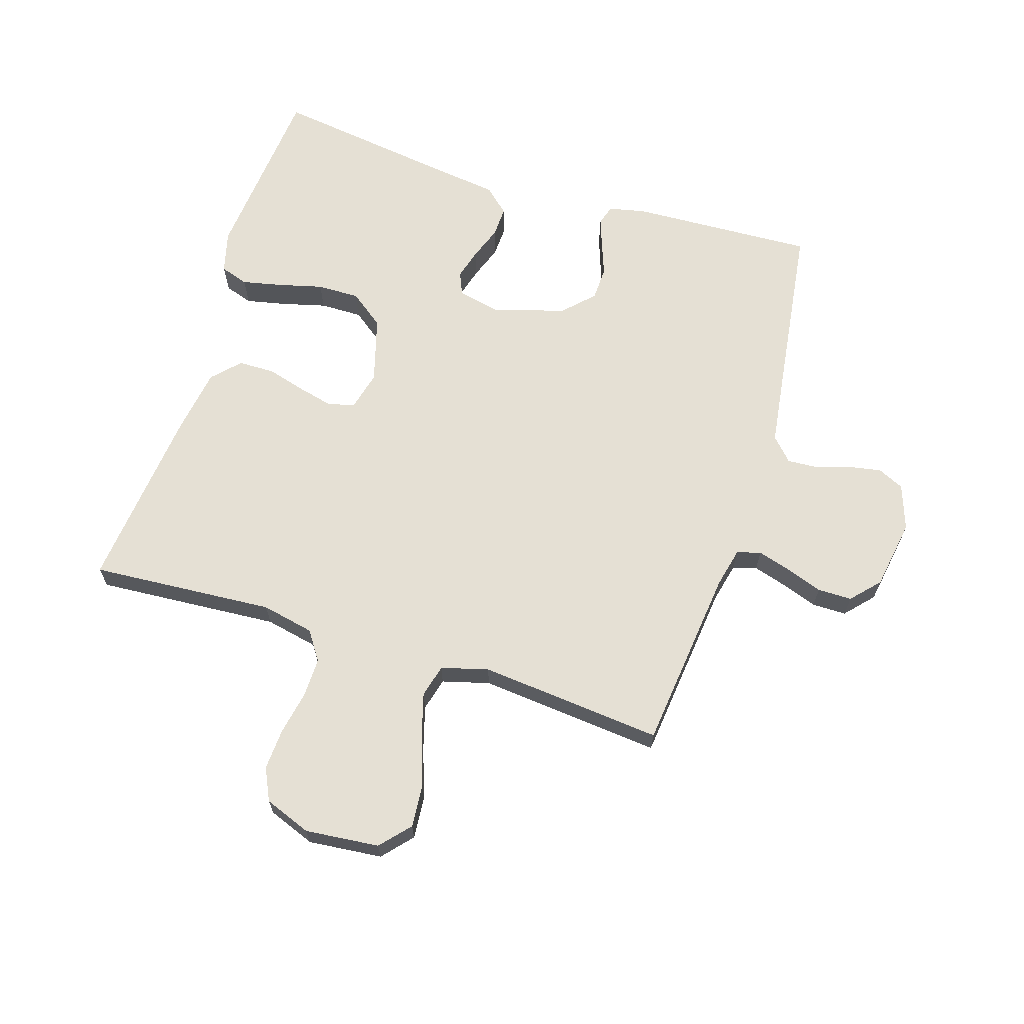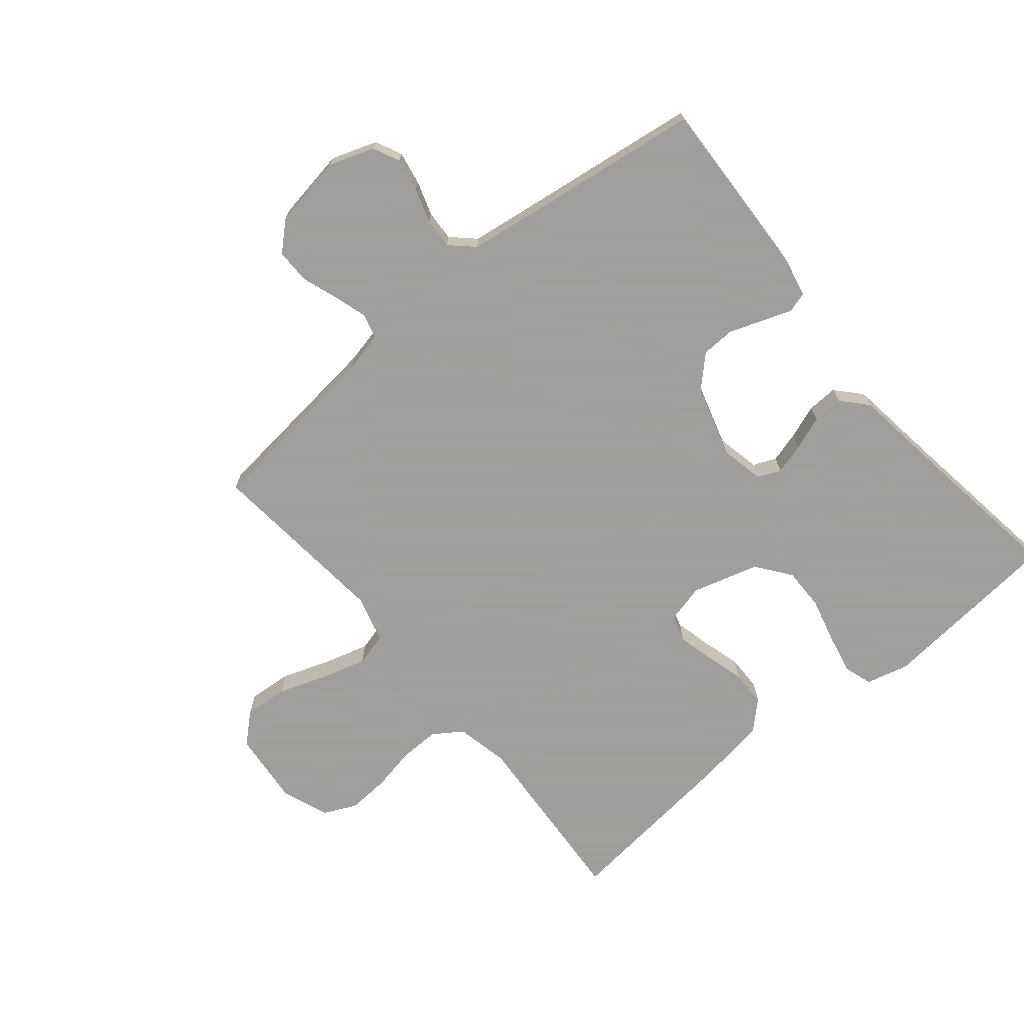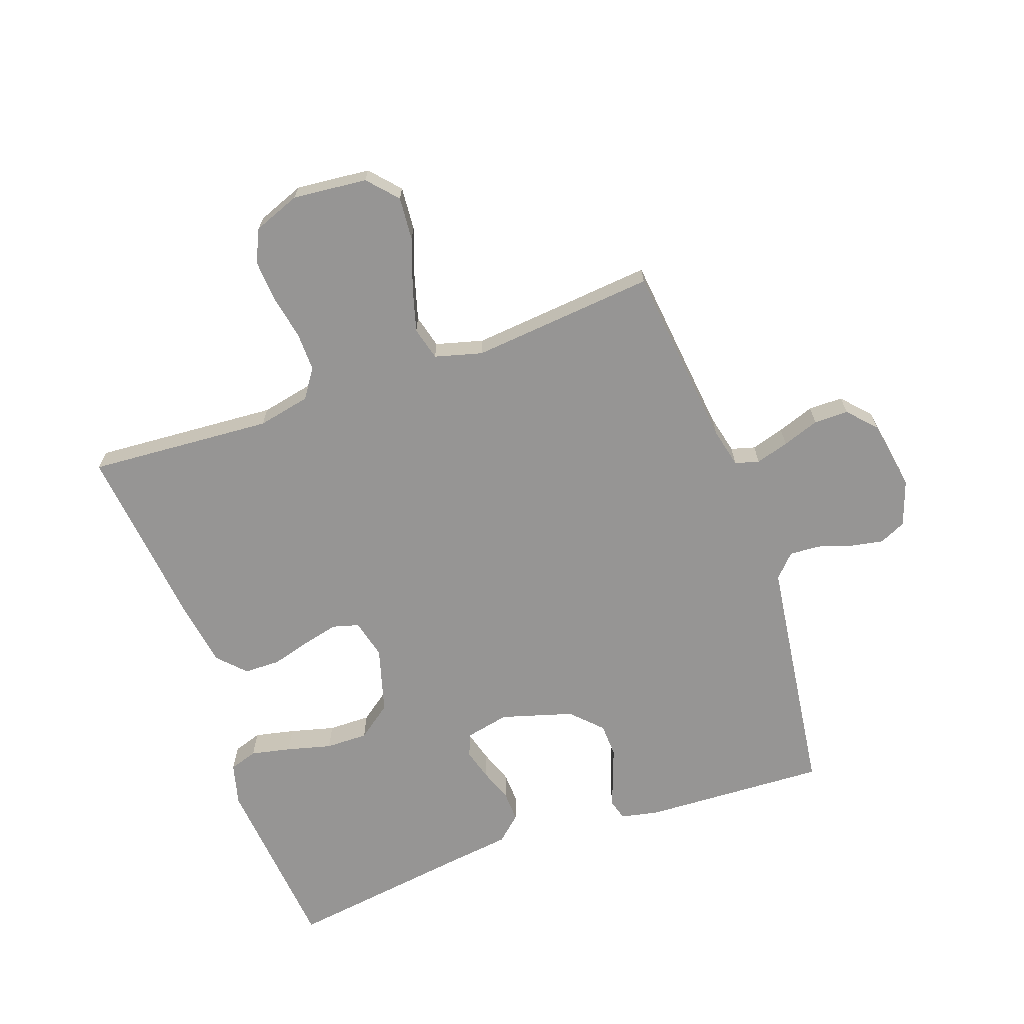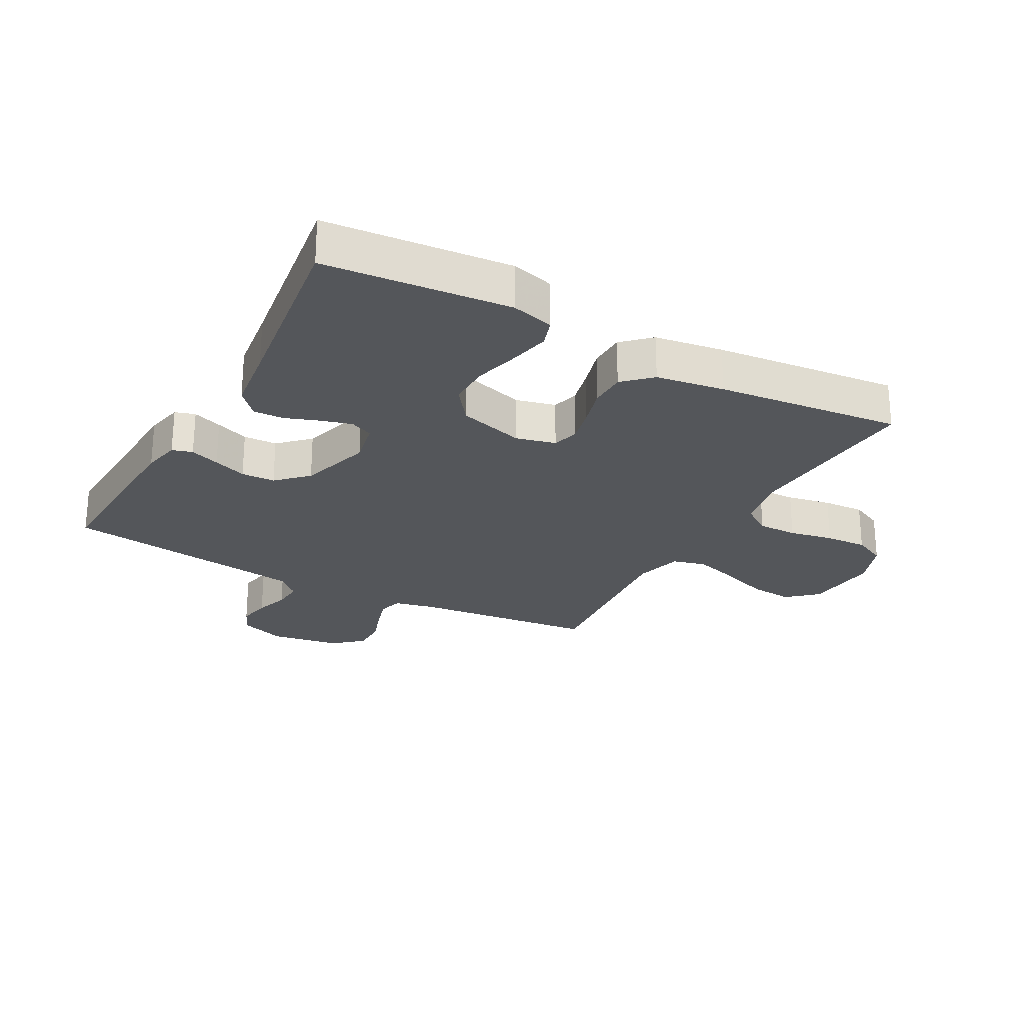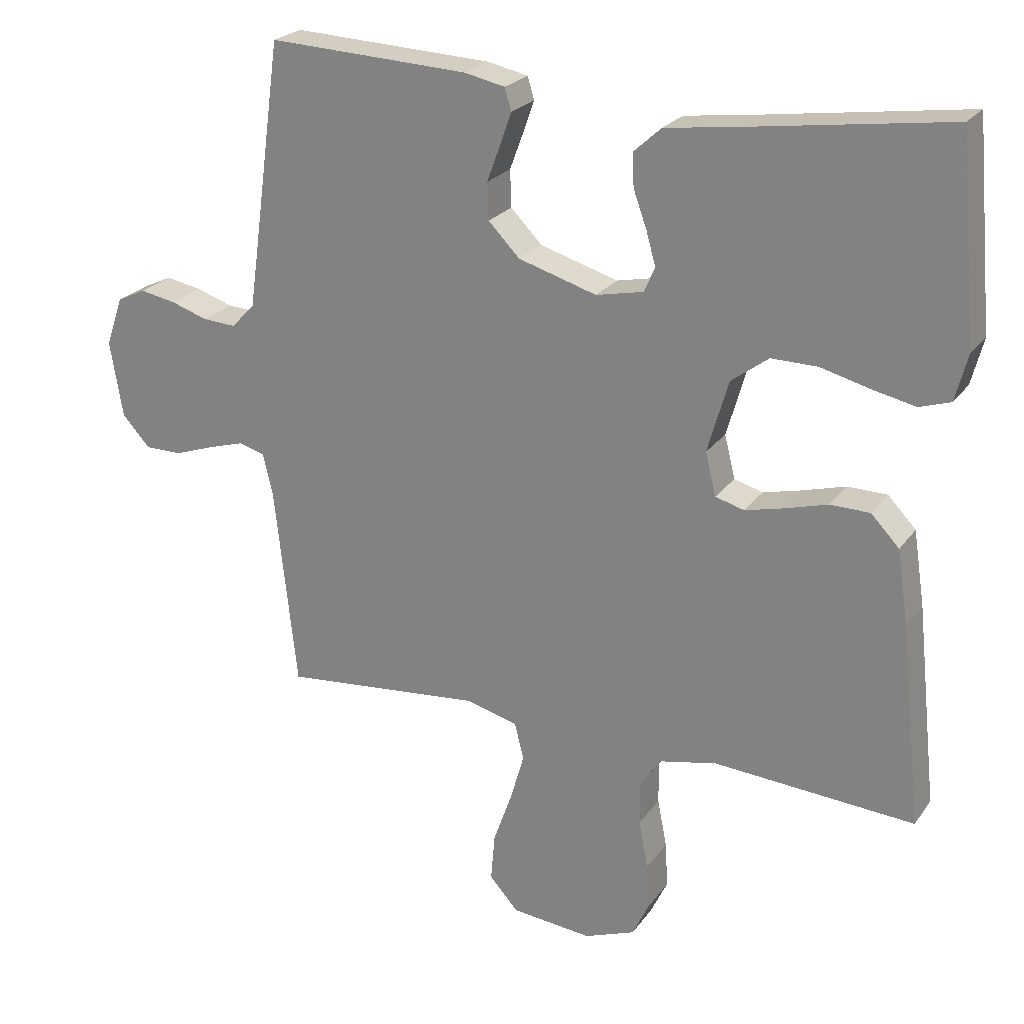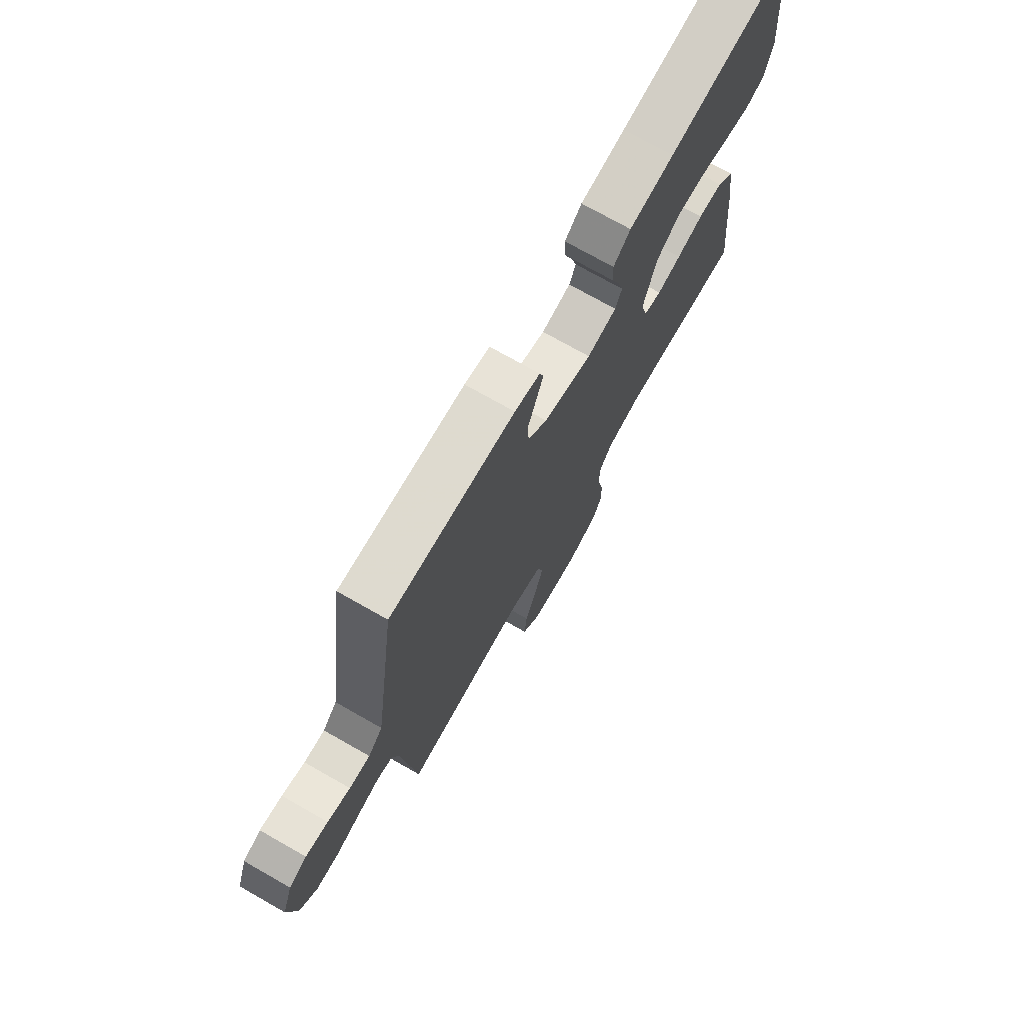
<metadata>
{"format":"obj","ext":"obj","renderer":"f3d","projection":"perspective","resolution":1024,"background":"white","views":[{"elev":65.9,"azim":-162.5,"up":"+Y"},{"elev":-71.1,"azim":-50.2,"up":"+Y"},{"elev":-67.5,"azim":-160.4,"up":"+Y"},{"elev":-25.1,"azim":61.2,"up":"+Y"},{"elev":23.5,"azim":26.6,"up":"+Z"},{"elev":73.7,"azim":-60.4,"up":"+Z"}]}
</metadata>
<code>
v -0.5 0.07 0.5
v -0.2 0.07 0.486
v -0.139 0.07 0.473
v -0.129 0.07 0.44
v -0.146 0.07 0.392
v -0.166 0.07 0.338
v -0.164 0.07 0.283
v -0.117 0.07 0.235
v 0 0.07 0.2
v 0.071 0.07 0.215
v 0.087 0.07 0.252
v 0.073 0.07 0.302
v 0.053 0.07 0.357
v 0.051 0.07 0.407
v 0.092 0.07 0.444
v 0.2 0.07 0.458
v 0.5 0.07 0.5
v 0.527 0.07 0.2
v 0.509 0.07 0.131
v 0.463 0.07 0.116
v 0.398 0.07 0.13
v 0.325 0.07 0.149
v 0.256 0.07 0.15
v 0.2 0.07 0.108
v 0.169 0.07 0
v 0.185 0.07 -0.064
v 0.228 0.07 -0.076
v 0.286 0.07 -0.062
v 0.35 0.07 -0.044
v 0.409 0.07 -0.045
v 0.451 0.07 -0.089
v 0.468 0.07 -0.2
v 0.5 0.07 -0.5
v 0.2 0.07 -0.479
v 0.114 0.07 -0.497
v 0.082 0.07 -0.544
v 0.083 0.07 -0.608
v 0.097 0.07 -0.68
v 0.101 0.07 -0.748
v 0.076 0.07 -0.801
v 0 0.07 -0.83
v -0.121 0.07 -0.818
v -0.164 0.07 -0.77
v -0.158 0.07 -0.699
v -0.13 0.07 -0.62
v -0.109 0.07 -0.547
v -0.123 0.07 -0.493
v -0.2 0.07 -0.472
v -0.5 0.07 -0.5
v -0.533 0.07 -0.2
v -0.548 0.07 -0.135
v -0.587 0.07 -0.124
v -0.641 0.07 -0.14
v -0.701 0.07 -0.161
v -0.757 0.07 -0.161
v -0.799 0.07 -0.115
v -0.818 0.07 0
v -0.792 0.07 0.074
v -0.749 0.07 0.094
v -0.695 0.07 0.084
v -0.64 0.07 0.066
v -0.59 0.07 0.063
v -0.555 0.07 0.1
v -0.541 0.07 0.2
v -0.5 0 0.5
v -0.2 0 0.486
v -0.139 0 0.473
v -0.129 0 0.44
v -0.146 0 0.392
v -0.166 0 0.338
v -0.164 0 0.283
v -0.117 0 0.235
v 0 0 0.2
v 0.071 0 0.215
v 0.087 0 0.252
v 0.073 0 0.302
v 0.053 0 0.357
v 0.051 0 0.407
v 0.092 0 0.444
v 0.2 0 0.458
v 0.5 0 0.5
v 0.527 0 0.2
v 0.509 0 0.131
v 0.463 0 0.116
v 0.398 0 0.13
v 0.325 0 0.149
v 0.256 0 0.15
v 0.2 0 0.108
v 0.169 0 0
v 0.185 0 -0.064
v 0.228 0 -0.076
v 0.286 0 -0.062
v 0.35 0 -0.044
v 0.409 0 -0.045
v 0.451 0 -0.089
v 0.468 0 -0.2
v 0.5 0 -0.5
v 0.2 0 -0.479
v 0.114 0 -0.497
v 0.082 0 -0.544
v 0.083 0 -0.608
v 0.097 0 -0.68
v 0.101 0 -0.748
v 0.076 0 -0.801
v 0 0 -0.83
v -0.121 0 -0.818
v -0.164 0 -0.77
v -0.158 0 -0.699
v -0.13 0 -0.62
v -0.109 0 -0.547
v -0.123 0 -0.493
v -0.2 0 -0.472
v -0.5 0 -0.5
v -0.533 0 -0.2
v -0.548 0 -0.135
v -0.587 0 -0.124
v -0.641 0 -0.14
v -0.701 0 -0.161
v -0.757 0 -0.161
v -0.799 0 -0.115
v -0.818 0 0
v -0.792 0 0.074
v -0.749 0 0.094
v -0.695 0 0.084
v -0.64 0 0.066
v -0.59 0 0.063
v -0.555 0 0.1
v -0.541 0 0.2
f 58 59 60 61
f 58 61 62
f 57 58 62
f 56 57 62
f 53 54 55 56
f 52 53 56 62
f 51 52 62 63
f 48 49 50
f 47 48 50 51
f 42 43 44 45
f 42 45 46
f 41 42 46
f 40 41 46 47
f 37 38 39 40
f 36 37 40 47
f 31 32 33 34
f 31 34 35
f 28 29 30 31
f 27 28 31 35
f 26 27 35 36
f 19 20 21 22
f 17 18 19 22
f 16 17 22 23
f 15 16 23 24
f 12 13 14 15
f 11 12 15 24
f 3 4 5 6
f 1 2 3 6
f 64 1 6 7
f 63 64 7 8
f 51 63 8 9
f 47 51 9 10
f 25 26 36 47
f 24 25 47
f 10 11 24 47
f 125 124 123 122
f 126 125 122
f 126 122 121
f 126 121 120
f 120 119 118 117
f 126 120 117 116
f 127 126 116 115
f 114 113 112
f 115 114 112 111
f 109 108 107 106
f 110 109 106
f 110 106 105
f 111 110 105 104
f 104 103 102 101
f 111 104 101 100
f 98 97 96 95
f 99 98 95
f 95 94 93 92
f 99 95 92 91
f 100 99 91 90
f 86 85 84 83
f 86 83 82 81
f 87 86 81 80
f 88 87 80 79
f 79 78 77 76
f 88 79 76 75
f 70 69 68 67
f 70 67 66 65
f 71 70 65 128
f 72 71 128 127
f 73 72 127 115
f 74 73 115 111
f 111 100 90 89
f 111 89 88
f 111 88 75 74
f 1 65 66 2
f 2 66 67 3
f 3 67 68 4
f 4 68 69 5
f 5 69 70 6
f 6 70 71 7
f 7 71 72 8
f 8 72 73 9
f 9 73 74 10
f 10 74 75 11
f 11 75 76 12
f 12 76 77 13
f 13 77 78 14
f 14 78 79 15
f 15 79 80 16
f 16 80 81 17
f 17 81 82 18
f 18 82 83 19
f 19 83 84 20
f 20 84 85 21
f 21 85 86 22
f 22 86 87 23
f 23 87 88 24
f 24 88 89 25
f 25 89 90 26
f 26 90 91 27
f 27 91 92 28
f 28 92 93 29
f 29 93 94 30
f 30 94 95 31
f 31 95 96 32
f 32 96 97 33
f 33 97 98 34
f 34 98 99 35
f 35 99 100 36
f 36 100 101 37
f 37 101 102 38
f 38 102 103 39
f 39 103 104 40
f 40 104 105 41
f 41 105 106 42
f 42 106 107 43
f 43 107 108 44
f 44 108 109 45
f 45 109 110 46
f 46 110 111 47
f 47 111 112 48
f 48 112 113 49
f 49 113 114 50
f 50 114 115 51
f 51 115 116 52
f 52 116 117 53
f 53 117 118 54
f 54 118 119 55
f 55 119 120 56
f 56 120 121 57
f 57 121 122 58
f 58 122 123 59
f 59 123 124 60
f 60 124 125 61
f 61 125 126 62
f 62 126 127 63
f 63 127 128 64
f 64 128 65 1

</code>
